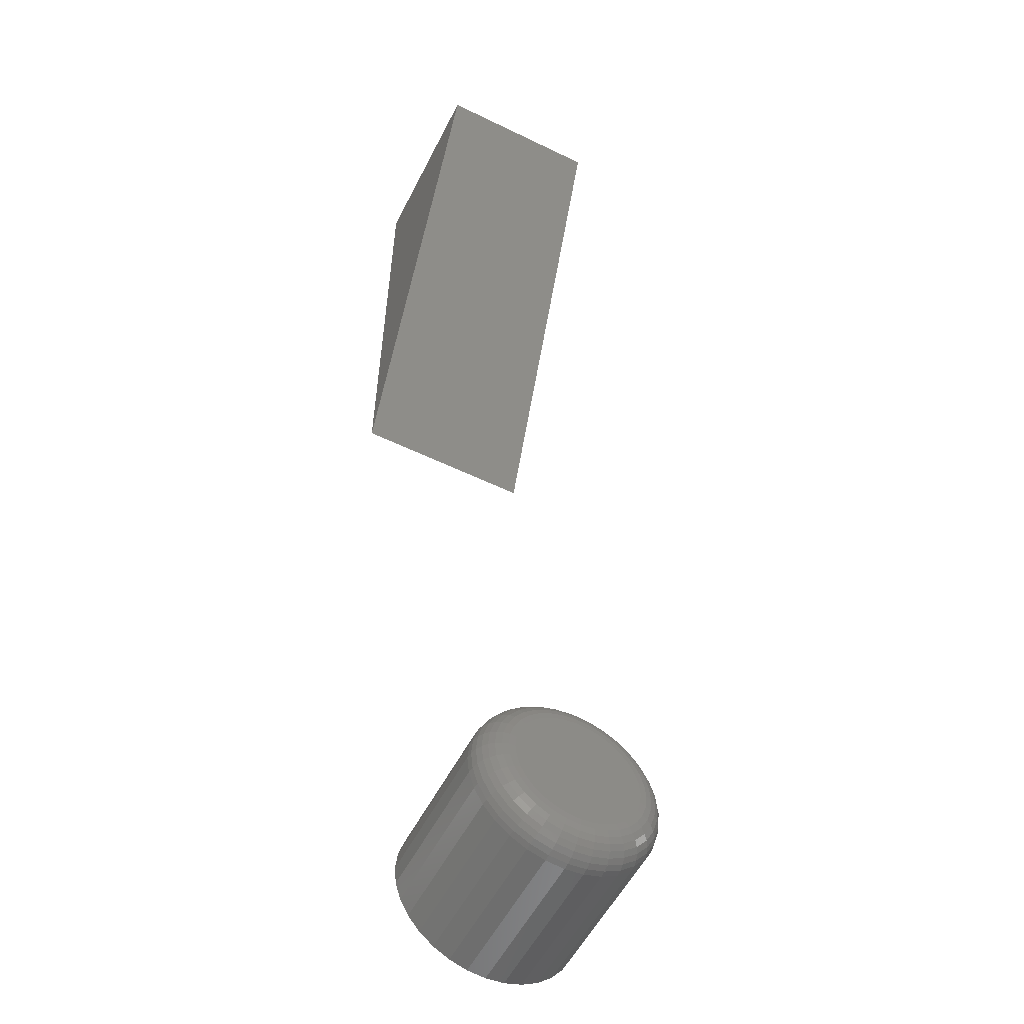
<metadata>
{"format":"stl","ext":"stl","renderer":"f3d","projection":"perspective","resolution":1024,"background":"white","views":[{"elev":-55.9,"azim":-26.9,"up":"+Y"}]}
</metadata>
<code>
# stl→obj: 396 verts, 780 faces
v 0.09375 0.3767 0.2951
v 0.04688 0.3299 0.2951
v -0.09375 0.3767 0.2951
v -0.04688 0.3299 0.2951
v -0.09375 -0.1921 0.2951
v -0.04688 -0.05068 0.2951
v 0.09375 -0.1921 0.2951
v 0.04688 -0.05068 0.2951
v 0.04688 0.3299 0.4288
v -0.04688 0.3299 0.4288
v 0.09375 0.3767 0.495
v -0.09375 0.3767 0.495
v 0.2203 -0.4144 -0.02344
v 0.2431 -0.4166 -0.02344
v 0.1975 -0.4166 -0.02344
v 0.1756 -0.4233 -0.02344
v 0.265 -0.4233 -0.02344
v 0.1554 -0.4341 -0.02344
v 0.2852 -0.4341 -0.02344
v 0.265 -0.6392 -0.02344
v 0.1756 -0.6392 -0.02344
v 0.2852 -0.6284 -0.02344
v 0.1975 -0.6459 -0.02344
v 0.2431 -0.6459 -0.02344
v 0.2203 -0.6481 -0.02344
v 0.1554 -0.6284 -0.02344
v 0.1377 -0.6139 -0.02344
v 0.3029 -0.6139 -0.02344
v 0.1231 -0.5962 -0.02344
v 0.3175 -0.5962 -0.02344
v 0.1123 -0.576 -0.02344
v 0.3283 -0.576 -0.02344
v 0.1057 -0.554 -0.02344
v 0.3349 -0.554 -0.02344
v 0.1035 -0.5312 -0.02344
v 0.3372 -0.5312 -0.02344
v 0.1057 -0.5085 -0.02344
v 0.3349 -0.5085 -0.02344
v 0.1123 -0.4865 -0.02344
v 0.3283 -0.4865 -0.02344
v 0.1231 -0.4663 -0.02344
v 0.3175 -0.4663 -0.02344
v 0.1377 -0.4486 -0.02344
v 0.3029 -0.4486 -0.02344
v 0.3372 -0.5312 0.1641
v 0.3349 -0.554 0.1641
v 0.3283 -0.576 0.1641
v 0.3175 -0.5962 0.1641
v 0.3029 -0.6139 0.1641
v 0.2852 -0.6284 0.1641
v 0.265 -0.6392 0.1641
v 0.2431 -0.6459 0.1641
v 0.2203 -0.6481 0.1641
v 0.1975 -0.6459 0.1641
v 0.1756 -0.6392 0.1641
v 0.1554 -0.6284 0.1641
v 0.1377 -0.6139 0.1641
v 0.1231 -0.5962 0.1641
v 0.1123 -0.576 0.1641
v 0.1057 -0.554 0.1641
v 0.1035 -0.5312 0.1641
v 0.1057 -0.5085 0.1641
v 0.1123 -0.4865 0.1641
v 0.1231 -0.4663 0.1641
v 0.1377 -0.4486 0.1641
v 0.1554 -0.4341 0.1641
v 0.1756 -0.4233 0.1641
v 0.1975 -0.4166 0.1641
v 0.2203 -0.4144 0.1641
v 0.2431 -0.4166 0.1641
v 0.265 -0.4233 0.1641
v 0.2852 -0.4341 0.1641
v 0.3029 -0.4486 0.1641
v 0.3175 -0.4663 0.1641
v 0.3283 -0.4865 0.1641
v 0.3349 -0.5085 0.1641
v 0.2051 -0.4549 0.2031
v 0.2355 -0.4549 0.2031
v 0.2203 -0.4535 0.2031
v 0.1905 -0.4594 0.2031
v 0.2501 -0.4594 0.2031
v 0.1771 -0.4666 0.2031
v 0.2635 -0.4666 0.2031
v 0.1653 -0.4762 0.2031
v 0.2753 -0.4762 0.2031
v 0.2753 -0.5863 0.2031
v 0.1771 -0.5959 0.2031
v 0.2635 -0.5959 0.2031
v 0.1905 -0.6031 0.2031
v 0.2501 -0.6031 0.2031
v 0.2051 -0.6076 0.2031
v 0.2355 -0.6076 0.2031
v 0.2203 -0.609 0.2031
v 0.285 -0.488 0.2031
v 0.1556 -0.488 0.2031
v 0.2922 -0.5015 0.2031
v 0.1484 -0.5015 0.2031
v 0.2966 -0.5161 0.2031
v 0.144 -0.5161 0.2031
v 0.2981 -0.5312 0.2031
v 0.1425 -0.5312 0.2031
v 0.2966 -0.5464 0.2031
v 0.144 -0.5464 0.2031
v 0.2922 -0.561 0.2031
v 0.1484 -0.561 0.2031
v 0.285 -0.5745 0.2031
v 0.1556 -0.5745 0.2031
v 0.1653 -0.5863 0.2031
v 0.1349 -0.5312 0.2024
v 0.1365 -0.5146 0.2024
v 0.1276 -0.5312 0.2002
v 0.1293 -0.5132 0.2002
v 0.1208 -0.5312 0.1965
v 0.1227 -0.5118 0.1965
v 0.1149 -0.5312 0.1917
v 0.1169 -0.5107 0.1917
v 0.11 -0.5312 0.1858
v 0.1122 -0.5097 0.1858
v 0.1064 -0.5312 0.179
v 0.1086 -0.509 0.179
v 0.1042 -0.5312 0.1717
v 0.1064 -0.5086 0.1717
v 0.3041 -0.5146 0.2024
v 0.3057 -0.5312 0.2024
v 0.3113 -0.5132 0.2002
v 0.3131 -0.5312 0.2002
v 0.3179 -0.5118 0.1965
v 0.3198 -0.5312 0.1965
v 0.3237 -0.5107 0.1917
v 0.3257 -0.5312 0.1917
v 0.3285 -0.5097 0.1858
v 0.3306 -0.5312 0.1858
v 0.332 -0.509 0.179
v 0.3342 -0.5312 0.179
v 0.3342 -0.5086 0.1717
v 0.3364 -0.5312 0.1717
v 0.2992 -0.4986 0.2024
v 0.306 -0.4958 0.2002
v 0.3122 -0.4932 0.1965
v 0.3177 -0.4909 0.1917
v 0.3222 -0.489 0.1858
v 0.3255 -0.4877 0.179
v 0.3276 -0.4868 0.1717
v 0.2913 -0.4838 0.2024
v 0.2974 -0.4797 0.2002
v 0.303 -0.476 0.1965
v 0.308 -0.4727 0.1917
v 0.312 -0.47 0.1858
v 0.315 -0.468 0.179
v 0.3169 -0.4667 0.1717
v 0.2807 -0.4709 0.2024
v 0.2859 -0.4657 0.2002
v 0.2907 -0.4609 0.1965
v 0.2949 -0.4567 0.1917
v 0.2983 -0.4533 0.1858
v 0.3008 -0.4507 0.179
v 0.3024 -0.4491 0.1717
v 0.2678 -0.4602 0.2024
v 0.2718 -0.4541 0.2002
v 0.2756 -0.4485 0.1965
v 0.2789 -0.4436 0.1917
v 0.2816 -0.4396 0.1858
v 0.2836 -0.4366 0.179
v 0.2848 -0.4347 0.1717
v 0.253 -0.4523 0.2024
v 0.2558 -0.4456 0.2002
v 0.2584 -0.4393 0.1965
v 0.2607 -0.4339 0.1917
v 0.2625 -0.4294 0.1858
v 0.2639 -0.426 0.179
v 0.2647 -0.424 0.1717
v 0.237 -0.4475 0.2024
v 0.2384 -0.4403 0.2002
v 0.2397 -0.4337 0.1965
v 0.2409 -0.4279 0.1917
v 0.2418 -0.4231 0.1858
v 0.2425 -0.4196 0.179
v 0.243 -0.4174 0.1717
v 0.2203 -0.4458 0.2024
v 0.2203 -0.4385 0.2002
v 0.2203 -0.4318 0.1965
v 0.2203 -0.4258 0.1917
v 0.2203 -0.421 0.1858
v 0.2203 -0.4174 0.179
v 0.2203 -0.4151 0.1717
v 0.2036 -0.4475 0.2024
v 0.2022 -0.4403 0.2002
v 0.2009 -0.4337 0.1965
v 0.1997 -0.4279 0.1917
v 0.1988 -0.4231 0.1858
v 0.1981 -0.4196 0.179
v 0.1977 -0.4174 0.1717
v 0.1876 -0.4523 0.2024
v 0.1848 -0.4456 0.2002
v 0.1822 -0.4393 0.1965
v 0.18 -0.4339 0.1917
v 0.1781 -0.4294 0.1858
v 0.1767 -0.426 0.179
v 0.1759 -0.424 0.1717
v 0.1729 -0.4602 0.2024
v 0.1688 -0.4541 0.2002
v 0.165 -0.4485 0.1965
v 0.1617 -0.4436 0.1917
v 0.159 -0.4396 0.1858
v 0.157 -0.4366 0.179
v 0.1558 -0.4347 0.1717
v 0.1599 -0.4709 0.2024
v 0.1547 -0.4657 0.2002
v 0.15 -0.4609 0.1965
v 0.1458 -0.4567 0.1917
v 0.1423 -0.4533 0.1858
v 0.1398 -0.4507 0.179
v 0.1382 -0.4491 0.1717
v 0.1493 -0.4838 0.2024
v 0.1432 -0.4797 0.2002
v 0.1376 -0.476 0.1965
v 0.1327 -0.4727 0.1917
v 0.1286 -0.47 0.1858
v 0.1256 -0.468 0.179
v 0.1238 -0.4667 0.1717
v 0.1414 -0.4986 0.2024
v 0.1346 -0.4958 0.2002
v 0.1284 -0.4932 0.1965
v 0.1229 -0.4909 0.1917
v 0.1184 -0.489 0.1858
v 0.1151 -0.4877 0.179
v 0.113 -0.4868 0.1717
v 0.3041 -0.5479 0.2024
v 0.3113 -0.5493 0.2002
v 0.3179 -0.5507 0.1965
v 0.3237 -0.5518 0.1917
v 0.3285 -0.5528 0.1858
v 0.332 -0.5535 0.179
v 0.3342 -0.5539 0.1717
v 0.1365 -0.5479 0.2024
v 0.1293 -0.5493 0.2002
v 0.1227 -0.5507 0.1965
v 0.1169 -0.5518 0.1917
v 0.1122 -0.5528 0.1858
v 0.1086 -0.5535 0.179
v 0.1064 -0.5539 0.1717
v 0.1414 -0.5639 0.2024
v 0.1346 -0.5667 0.2002
v 0.1284 -0.5693 0.1965
v 0.1229 -0.5716 0.1917
v 0.1184 -0.5735 0.1858
v 0.1151 -0.5748 0.179
v 0.113 -0.5757 0.1717
v 0.1493 -0.5787 0.2024
v 0.1432 -0.5828 0.2002
v 0.1376 -0.5865 0.1965
v 0.1327 -0.5898 0.1917
v 0.1286 -0.5925 0.1858
v 0.1256 -0.5945 0.179
v 0.1238 -0.5958 0.1717
v 0.1599 -0.5916 0.2024
v 0.1547 -0.5968 0.2002
v 0.15 -0.6016 0.1965
v 0.1458 -0.6058 0.1917
v 0.1423 -0.6092 0.1858
v 0.1398 -0.6118 0.179
v 0.1382 -0.6134 0.1717
v 0.1729 -0.6023 0.2024
v 0.1688 -0.6084 0.2002
v 0.165 -0.614 0.1965
v 0.1617 -0.6189 0.1917
v 0.159 -0.6229 0.1858
v 0.157 -0.6259 0.179
v 0.1558 -0.6278 0.1717
v 0.1876 -0.6102 0.2024
v 0.1848 -0.6169 0.2002
v 0.1822 -0.6232 0.1965
v 0.18 -0.6286 0.1917
v 0.1781 -0.6331 0.1858
v 0.1767 -0.6365 0.179
v 0.1759 -0.6385 0.1717
v 0.2036 -0.615 0.2024
v 0.2022 -0.6222 0.2002
v 0.2009 -0.6288 0.1965
v 0.1997 -0.6346 0.1917
v 0.1988 -0.6394 0.1858
v 0.1981 -0.6429 0.179
v 0.1977 -0.6451 0.1717
v 0.2203 -0.6167 0.2024
v 0.2203 -0.624 0.2002
v 0.2203 -0.6307 0.1965
v 0.2203 -0.6367 0.1917
v 0.2203 -0.6415 0.1858
v 0.2203 -0.6451 0.179
v 0.2203 -0.6474 0.1717
v 0.237 -0.615 0.2024
v 0.2384 -0.6222 0.2002
v 0.2397 -0.6288 0.1965
v 0.2409 -0.6346 0.1917
v 0.2418 -0.6394 0.1858
v 0.2425 -0.6429 0.179
v 0.243 -0.6451 0.1717
v 0.253 -0.6102 0.2024
v 0.2558 -0.6169 0.2002
v 0.2584 -0.6232 0.1965
v 0.2607 -0.6286 0.1917
v 0.2625 -0.6331 0.1858
v 0.2639 -0.6365 0.179
v 0.2647 -0.6385 0.1717
v 0.2678 -0.6023 0.2024
v 0.2718 -0.6084 0.2002
v 0.2756 -0.614 0.1965
v 0.2789 -0.6189 0.1917
v 0.2816 -0.6229 0.1858
v 0.2836 -0.6259 0.179
v 0.2848 -0.6278 0.1717
v 0.2807 -0.5916 0.2024
v 0.2859 -0.5968 0.2002
v 0.2907 -0.6016 0.1965
v 0.2949 -0.6058 0.1917
v 0.2983 -0.6092 0.1858
v 0.3008 -0.6118 0.179
v 0.3024 -0.6134 0.1717
v 0.2913 -0.5787 0.2024
v 0.2974 -0.5828 0.2002
v 0.303 -0.5865 0.1965
v 0.308 -0.5898 0.1917
v 0.312 -0.5925 0.1858
v 0.315 -0.5945 0.179
v 0.3169 -0.5958 0.1717
v 0.2992 -0.5639 0.2024
v 0.306 -0.5667 0.2002
v 0.3122 -0.5693 0.1965
v 0.3177 -0.5716 0.1917
v 0.3222 -0.5735 0.1858
v 0.3255 -0.5748 0.179
v 0.3276 -0.5757 0.1717
v 0.289 -0.5449 0.1562
v 0.289 -0.5176 0.1562
v 0.2903 -0.5312 0.1562
v 0.285 -0.5045 0.1562
v 0.285 -0.558 0.1562
v 0.2785 -0.4924 0.1562
v 0.2785 -0.5701 0.1562
v 0.2698 -0.4818 0.1562
v 0.2698 -0.5807 0.1562
v 0.2592 -0.4731 0.1562
v 0.2592 -0.5894 0.1562
v 0.1708 -0.5807 0.1562
v 0.1708 -0.4818 0.1562
v 0.1814 -0.5894 0.1562
v 0.1621 -0.4924 0.1562
v 0.1621 -0.5701 0.1562
v 0.1557 -0.5045 0.1562
v 0.1557 -0.558 0.1562
v 0.1517 -0.5176 0.1562
v 0.1517 -0.5449 0.1562
v 0.1503 -0.5312 0.1562
v 0.1814 -0.4731 0.1562
v 0.1935 -0.4666 0.1562
v 0.1935 -0.5959 0.1562
v 0.2067 -0.4626 0.1562
v 0.2067 -0.5999 0.1562
v 0.2203 -0.4613 0.1562
v 0.2203 -0.6012 0.1562
v 0.234 -0.4626 0.1562
v 0.234 -0.5999 0.1562
v 0.2471 -0.4666 0.1562
v 0.2471 -0.5959 0.1562
v 0.2203 -0.6012 0.02344
v 0.234 -0.5999 0.02344
v 0.2471 -0.5959 0.02344
v 0.2592 -0.5894 0.02344
v 0.2698 -0.5807 0.02344
v 0.2785 -0.5701 0.02344
v 0.285 -0.558 0.02344
v 0.289 -0.5449 0.02344
v 0.2903 -0.5312 0.02344
v 0.2067 -0.5999 0.02344
v 0.1935 -0.5959 0.02344
v 0.1814 -0.5894 0.02344
v 0.1708 -0.5807 0.02344
v 0.1621 -0.5701 0.02344
v 0.1557 -0.558 0.02344
v 0.1517 -0.5449 0.02344
v 0.1503 -0.5312 0.02344
v 0.2203 -0.4613 0.02344
v 0.2067 -0.4626 0.02344
v 0.1935 -0.4666 0.02344
v 0.1814 -0.4731 0.02344
v 0.1708 -0.4818 0.02344
v 0.1621 -0.4924 0.02344
v 0.1557 -0.5045 0.02344
v 0.1517 -0.5176 0.02344
v 0.234 -0.4626 0.02344
v 0.2471 -0.4666 0.02344
v 0.2592 -0.4731 0.02344
v 0.2698 -0.4818 0.02344
v 0.2785 -0.4924 0.02344
v 0.285 -0.5045 0.02344
v 0.289 -0.5176 0.02344
f 1 2 3
f 3 2 4
f 3 4 5
f 5 4 6
f 5 6 7
f 7 6 8
f 7 8 1
f 1 8 2
f 2 9 4
f 4 9 10
f 9 8 10
f 10 8 6
f 4 10 6
f 2 8 9
f 1 3 11
f 11 3 12
f 11 12 7
f 7 12 5
f 5 12 3
f 11 7 1
f 13 14 15
f 16 15 14
f 17 16 14
f 18 16 17
f 19 18 17
f 20 21 22
f 23 21 20
f 24 23 20
f 25 23 24
f 21 26 22
f 22 26 27
f 22 27 28
f 28 27 29
f 28 29 30
f 30 29 31
f 30 31 32
f 32 31 33
f 32 33 34
f 34 33 35
f 34 35 36
f 36 35 37
f 36 37 38
f 38 37 39
f 38 39 40
f 40 39 41
f 40 41 42
f 42 41 43
f 42 43 44
f 44 43 18
f 44 18 19
f 36 45 34
f 34 45 46
f 34 46 32
f 32 46 47
f 32 47 30
f 30 47 48
f 30 48 28
f 28 48 49
f 28 49 22
f 22 49 50
f 22 50 20
f 20 50 51
f 20 51 24
f 24 51 52
f 24 52 25
f 25 52 53
f 25 53 23
f 23 53 54
f 23 54 21
f 21 54 55
f 21 55 26
f 26 55 56
f 26 56 27
f 27 56 57
f 27 57 29
f 29 57 58
f 29 58 31
f 31 58 59
f 31 59 33
f 33 59 60
f 33 60 35
f 35 60 61
f 35 61 37
f 37 61 62
f 37 62 39
f 39 62 63
f 39 63 41
f 41 63 64
f 41 64 43
f 43 64 65
f 43 65 18
f 18 65 66
f 18 66 16
f 16 66 67
f 16 67 15
f 15 67 68
f 15 68 13
f 13 68 69
f 13 69 14
f 14 69 70
f 14 70 17
f 17 70 71
f 17 71 19
f 19 71 72
f 19 72 44
f 44 72 73
f 44 73 42
f 42 73 74
f 42 74 40
f 40 74 75
f 40 75 38
f 38 75 76
f 38 76 36
f 36 76 45
f 77 78 79
f 78 77 80
f 78 80 81
f 81 80 82
f 81 82 83
f 83 82 84
f 83 84 85
f 86 87 88
f 88 87 89
f 88 89 90
f 90 89 91
f 90 91 92
f 92 91 93
f 85 84 94
f 94 84 95
f 94 95 96
f 96 95 97
f 96 97 98
f 98 97 99
f 98 99 100
f 100 99 101
f 100 101 102
f 102 101 103
f 102 103 104
f 104 103 105
f 104 105 106
f 106 105 107
f 106 107 86
f 86 107 108
f 86 108 87
f 101 99 109
f 109 99 110
f 109 110 111
f 111 110 112
f 111 112 113
f 113 112 114
f 113 114 115
f 115 114 116
f 115 116 117
f 117 116 118
f 117 118 119
f 119 118 120
f 119 120 121
f 121 120 122
f 121 122 61
f 61 122 62
f 98 100 123
f 123 100 124
f 123 124 125
f 125 124 126
f 125 126 127
f 127 126 128
f 127 128 129
f 129 128 130
f 129 130 131
f 131 130 132
f 131 132 133
f 133 132 134
f 133 134 135
f 135 134 136
f 135 136 76
f 76 136 45
f 96 98 137
f 137 98 123
f 137 123 138
f 138 123 125
f 138 125 139
f 139 125 127
f 139 127 140
f 140 127 129
f 140 129 141
f 141 129 131
f 141 131 142
f 142 131 133
f 142 133 143
f 143 133 135
f 143 135 75
f 75 135 76
f 94 96 144
f 144 96 137
f 144 137 145
f 145 137 138
f 145 138 146
f 146 138 139
f 146 139 147
f 147 139 140
f 147 140 148
f 148 140 141
f 148 141 149
f 149 141 142
f 149 142 150
f 150 142 143
f 150 143 74
f 74 143 75
f 85 94 151
f 151 94 144
f 151 144 152
f 152 144 145
f 152 145 153
f 153 145 146
f 153 146 154
f 154 146 147
f 154 147 155
f 155 147 148
f 155 148 156
f 156 148 149
f 156 149 157
f 157 149 150
f 157 150 73
f 73 150 74
f 83 85 158
f 158 85 151
f 158 151 159
f 159 151 152
f 159 152 160
f 160 152 153
f 160 153 161
f 161 153 154
f 161 154 162
f 162 154 155
f 162 155 163
f 163 155 156
f 163 156 164
f 164 156 157
f 164 157 72
f 72 157 73
f 81 83 165
f 165 83 158
f 165 158 166
f 166 158 159
f 166 159 167
f 167 159 160
f 167 160 168
f 168 160 161
f 168 161 169
f 169 161 162
f 169 162 170
f 170 162 163
f 170 163 171
f 171 163 164
f 171 164 71
f 71 164 72
f 78 81 172
f 172 81 165
f 172 165 173
f 173 165 166
f 173 166 174
f 174 166 167
f 174 167 175
f 175 167 168
f 175 168 176
f 176 168 169
f 176 169 177
f 177 169 170
f 177 170 178
f 178 170 171
f 178 171 70
f 70 171 71
f 79 78 179
f 179 78 172
f 179 172 180
f 180 172 173
f 180 173 181
f 181 173 174
f 181 174 182
f 182 174 175
f 182 175 183
f 183 175 176
f 183 176 184
f 184 176 177
f 184 177 185
f 185 177 178
f 185 178 69
f 69 178 70
f 77 79 186
f 186 79 179
f 186 179 187
f 187 179 180
f 187 180 188
f 188 180 181
f 188 181 189
f 189 181 182
f 189 182 190
f 190 182 183
f 190 183 191
f 191 183 184
f 191 184 192
f 192 184 185
f 192 185 68
f 68 185 69
f 80 77 193
f 193 77 186
f 193 186 194
f 194 186 187
f 194 187 195
f 195 187 188
f 195 188 196
f 196 188 189
f 196 189 197
f 197 189 190
f 197 190 198
f 198 190 191
f 198 191 199
f 199 191 192
f 199 192 67
f 67 192 68
f 82 80 200
f 200 80 193
f 200 193 201
f 201 193 194
f 201 194 202
f 202 194 195
f 202 195 203
f 203 195 196
f 203 196 204
f 204 196 197
f 204 197 205
f 205 197 198
f 205 198 206
f 206 198 199
f 206 199 66
f 66 199 67
f 84 82 207
f 207 82 200
f 207 200 208
f 208 200 201
f 208 201 209
f 209 201 202
f 209 202 210
f 210 202 203
f 210 203 211
f 211 203 204
f 211 204 212
f 212 204 205
f 212 205 213
f 213 205 206
f 213 206 65
f 65 206 66
f 95 84 214
f 214 84 207
f 214 207 215
f 215 207 208
f 215 208 216
f 216 208 209
f 216 209 217
f 217 209 210
f 217 210 218
f 218 210 211
f 218 211 219
f 219 211 212
f 219 212 220
f 220 212 213
f 220 213 64
f 64 213 65
f 97 95 221
f 221 95 214
f 221 214 222
f 222 214 215
f 222 215 223
f 223 215 216
f 223 216 224
f 224 216 217
f 224 217 225
f 225 217 218
f 225 218 226
f 226 218 219
f 226 219 227
f 227 219 220
f 227 220 63
f 63 220 64
f 99 97 110
f 110 97 221
f 110 221 112
f 112 221 222
f 112 222 114
f 114 222 223
f 114 223 116
f 116 223 224
f 116 224 118
f 118 224 225
f 118 225 120
f 120 225 226
f 120 226 122
f 122 226 227
f 122 227 62
f 62 227 63
f 100 102 124
f 124 102 228
f 124 228 126
f 126 228 229
f 126 229 128
f 128 229 230
f 128 230 130
f 130 230 231
f 130 231 132
f 132 231 232
f 132 232 134
f 134 232 233
f 134 233 136
f 136 233 234
f 136 234 45
f 45 234 46
f 103 101 235
f 235 101 109
f 235 109 236
f 236 109 111
f 236 111 237
f 237 111 113
f 237 113 238
f 238 113 115
f 238 115 239
f 239 115 117
f 239 117 240
f 240 117 119
f 240 119 241
f 241 119 121
f 241 121 60
f 60 121 61
f 105 103 242
f 242 103 235
f 242 235 243
f 243 235 236
f 243 236 244
f 244 236 237
f 244 237 245
f 245 237 238
f 245 238 246
f 246 238 239
f 246 239 247
f 247 239 240
f 247 240 248
f 248 240 241
f 248 241 59
f 59 241 60
f 107 105 249
f 249 105 242
f 249 242 250
f 250 242 243
f 250 243 251
f 251 243 244
f 251 244 252
f 252 244 245
f 252 245 253
f 253 245 246
f 253 246 254
f 254 246 247
f 254 247 255
f 255 247 248
f 255 248 58
f 58 248 59
f 108 107 256
f 256 107 249
f 256 249 257
f 257 249 250
f 257 250 258
f 258 250 251
f 258 251 259
f 259 251 252
f 259 252 260
f 260 252 253
f 260 253 261
f 261 253 254
f 261 254 262
f 262 254 255
f 262 255 57
f 57 255 58
f 87 108 263
f 263 108 256
f 263 256 264
f 264 256 257
f 264 257 265
f 265 257 258
f 265 258 266
f 266 258 259
f 266 259 267
f 267 259 260
f 267 260 268
f 268 260 261
f 268 261 269
f 269 261 262
f 269 262 56
f 56 262 57
f 89 87 270
f 270 87 263
f 270 263 271
f 271 263 264
f 271 264 272
f 272 264 265
f 272 265 273
f 273 265 266
f 273 266 274
f 274 266 267
f 274 267 275
f 275 267 268
f 275 268 276
f 276 268 269
f 276 269 55
f 55 269 56
f 91 89 277
f 277 89 270
f 277 270 278
f 278 270 271
f 278 271 279
f 279 271 272
f 279 272 280
f 280 272 273
f 280 273 281
f 281 273 274
f 281 274 282
f 282 274 275
f 282 275 283
f 283 275 276
f 283 276 54
f 54 276 55
f 93 91 284
f 284 91 277
f 284 277 285
f 285 277 278
f 285 278 286
f 286 278 279
f 286 279 287
f 287 279 280
f 287 280 288
f 288 280 281
f 288 281 289
f 289 281 282
f 289 282 290
f 290 282 283
f 290 283 53
f 53 283 54
f 92 93 291
f 291 93 284
f 291 284 292
f 292 284 285
f 292 285 293
f 293 285 286
f 293 286 294
f 294 286 287
f 294 287 295
f 295 287 288
f 295 288 296
f 296 288 289
f 296 289 297
f 297 289 290
f 297 290 52
f 52 290 53
f 90 92 298
f 298 92 291
f 298 291 299
f 299 291 292
f 299 292 300
f 300 292 293
f 300 293 301
f 301 293 294
f 301 294 302
f 302 294 295
f 302 295 303
f 303 295 296
f 303 296 304
f 304 296 297
f 304 297 51
f 51 297 52
f 88 90 305
f 305 90 298
f 305 298 306
f 306 298 299
f 306 299 307
f 307 299 300
f 307 300 308
f 308 300 301
f 308 301 309
f 309 301 302
f 309 302 310
f 310 302 303
f 310 303 311
f 311 303 304
f 311 304 50
f 50 304 51
f 86 88 312
f 312 88 305
f 312 305 313
f 313 305 306
f 313 306 314
f 314 306 307
f 314 307 315
f 315 307 308
f 315 308 316
f 316 308 309
f 316 309 317
f 317 309 310
f 317 310 318
f 318 310 311
f 318 311 49
f 49 311 50
f 106 86 319
f 319 86 312
f 319 312 320
f 320 312 313
f 320 313 321
f 321 313 314
f 321 314 322
f 322 314 315
f 322 315 323
f 323 315 316
f 323 316 324
f 324 316 317
f 324 317 325
f 325 317 318
f 325 318 48
f 48 318 49
f 104 106 326
f 326 106 319
f 326 319 327
f 327 319 320
f 327 320 328
f 328 320 321
f 328 321 329
f 329 321 322
f 329 322 330
f 330 322 323
f 330 323 331
f 331 323 324
f 331 324 332
f 332 324 325
f 332 325 47
f 47 325 48
f 102 104 228
f 228 104 326
f 228 326 229
f 229 326 327
f 229 327 230
f 230 327 328
f 230 328 231
f 231 328 329
f 231 329 232
f 232 329 330
f 232 330 233
f 233 330 331
f 233 331 234
f 234 331 332
f 234 332 46
f 46 332 47
f 333 334 335
f 336 334 333
f 337 336 333
f 338 336 337
f 339 338 337
f 340 338 339
f 341 340 339
f 342 340 341
f 343 342 341
f 344 345 346
f 347 345 344
f 348 347 344
f 349 347 348
f 350 349 348
f 351 349 350
f 352 351 350
f 351 352 353
f 345 354 346
f 346 354 355
f 346 355 356
f 356 355 357
f 356 357 358
f 358 357 359
f 358 359 360
f 360 359 361
f 360 361 362
f 362 361 363
f 362 363 364
f 364 363 342
f 364 342 343
f 365 362 366
f 366 362 364
f 366 364 367
f 367 364 343
f 367 343 368
f 368 343 341
f 368 341 369
f 369 341 339
f 369 339 370
f 370 339 337
f 370 337 371
f 371 337 333
f 371 333 372
f 372 333 335
f 372 335 373
f 362 365 360
f 360 365 374
f 360 374 358
f 358 374 375
f 358 375 356
f 356 375 376
f 356 376 346
f 346 376 377
f 346 377 344
f 344 377 378
f 344 378 348
f 348 378 379
f 348 379 350
f 350 379 380
f 350 380 352
f 352 380 381
f 352 381 353
f 382 357 383
f 383 357 355
f 383 355 384
f 384 355 354
f 384 354 385
f 385 354 345
f 385 345 386
f 386 345 347
f 386 347 387
f 387 347 349
f 387 349 388
f 388 349 351
f 388 351 389
f 389 351 353
f 389 353 381
f 357 382 359
f 359 382 390
f 359 390 361
f 361 390 391
f 361 391 363
f 363 391 392
f 363 392 342
f 342 392 393
f 342 393 340
f 340 393 394
f 340 394 338
f 338 394 395
f 338 395 336
f 336 395 396
f 336 396 334
f 334 396 373
f 334 373 335
f 383 390 382
f 390 383 384
f 390 384 391
f 391 384 385
f 391 385 392
f 392 385 386
f 392 386 393
f 393 386 387
f 393 387 394
f 370 377 369
f 369 377 376
f 369 376 368
f 368 376 375
f 368 375 367
f 367 375 374
f 367 374 366
f 366 374 365
f 394 387 395
f 395 387 388
f 395 388 396
f 396 388 389
f 396 389 373
f 373 389 381
f 373 381 372
f 372 381 380
f 372 380 371
f 371 380 379
f 371 379 370
f 370 379 378
f 370 378 377

</code>
